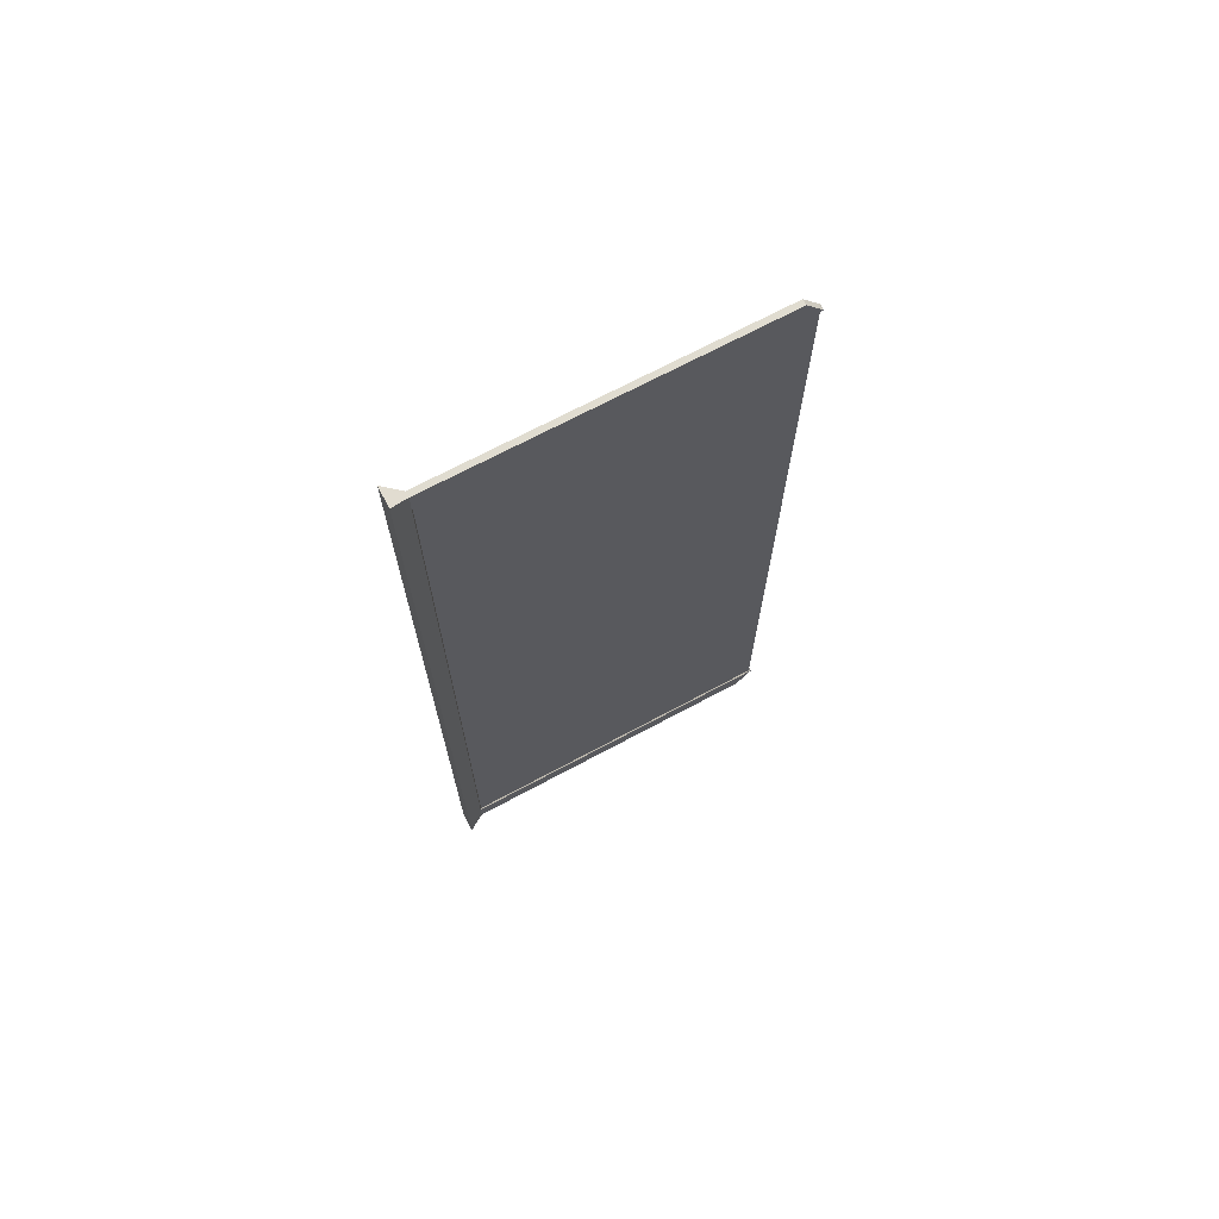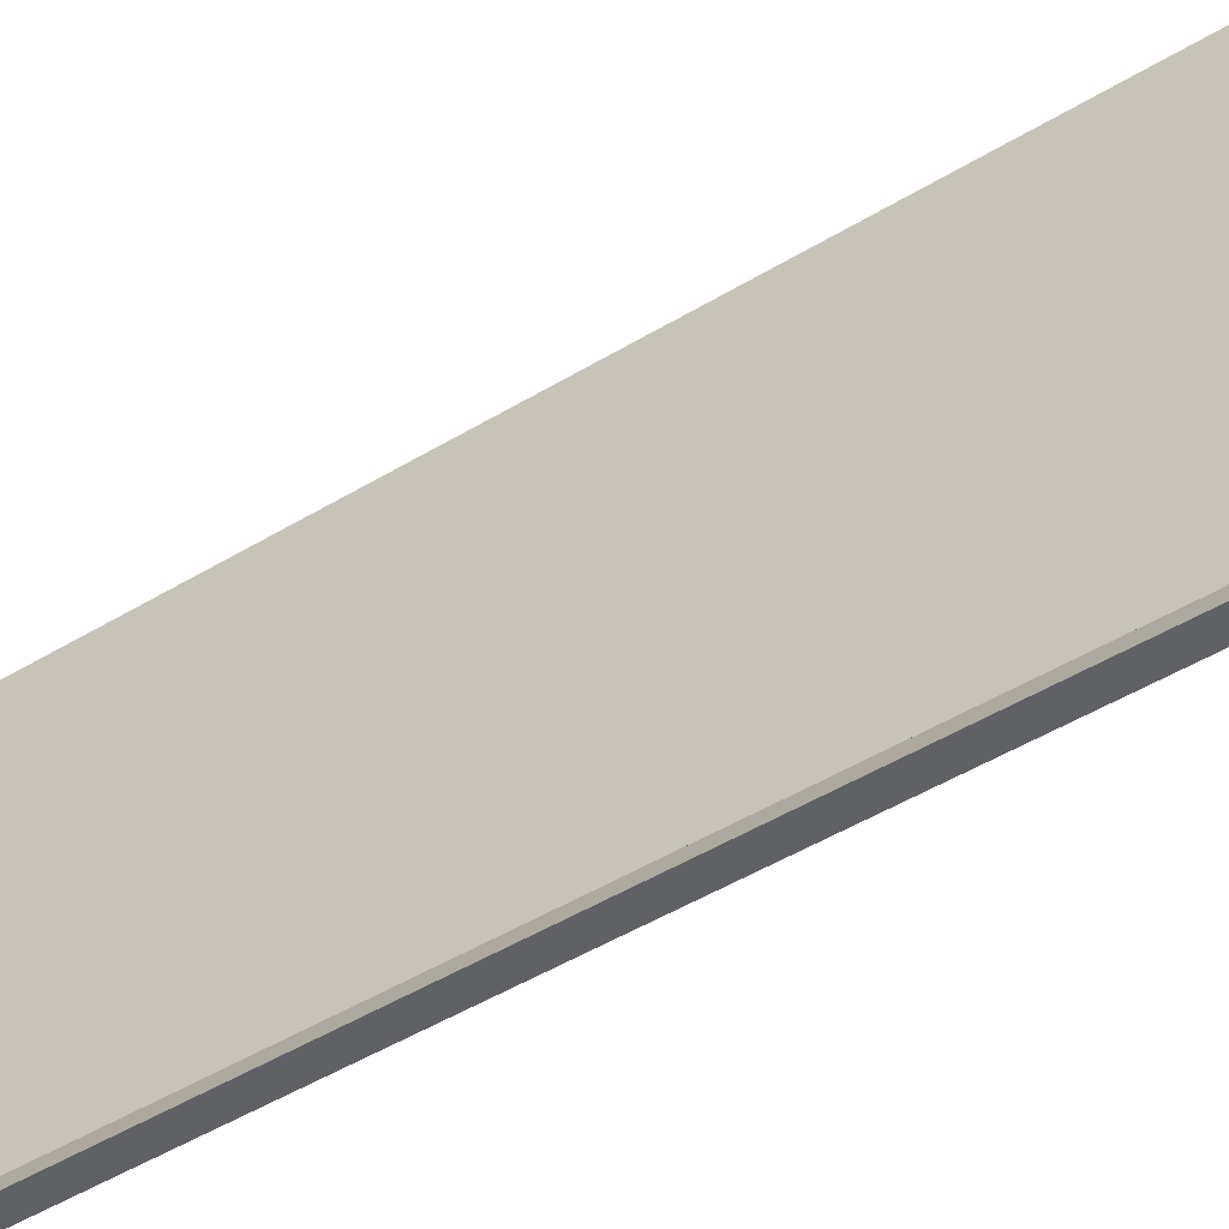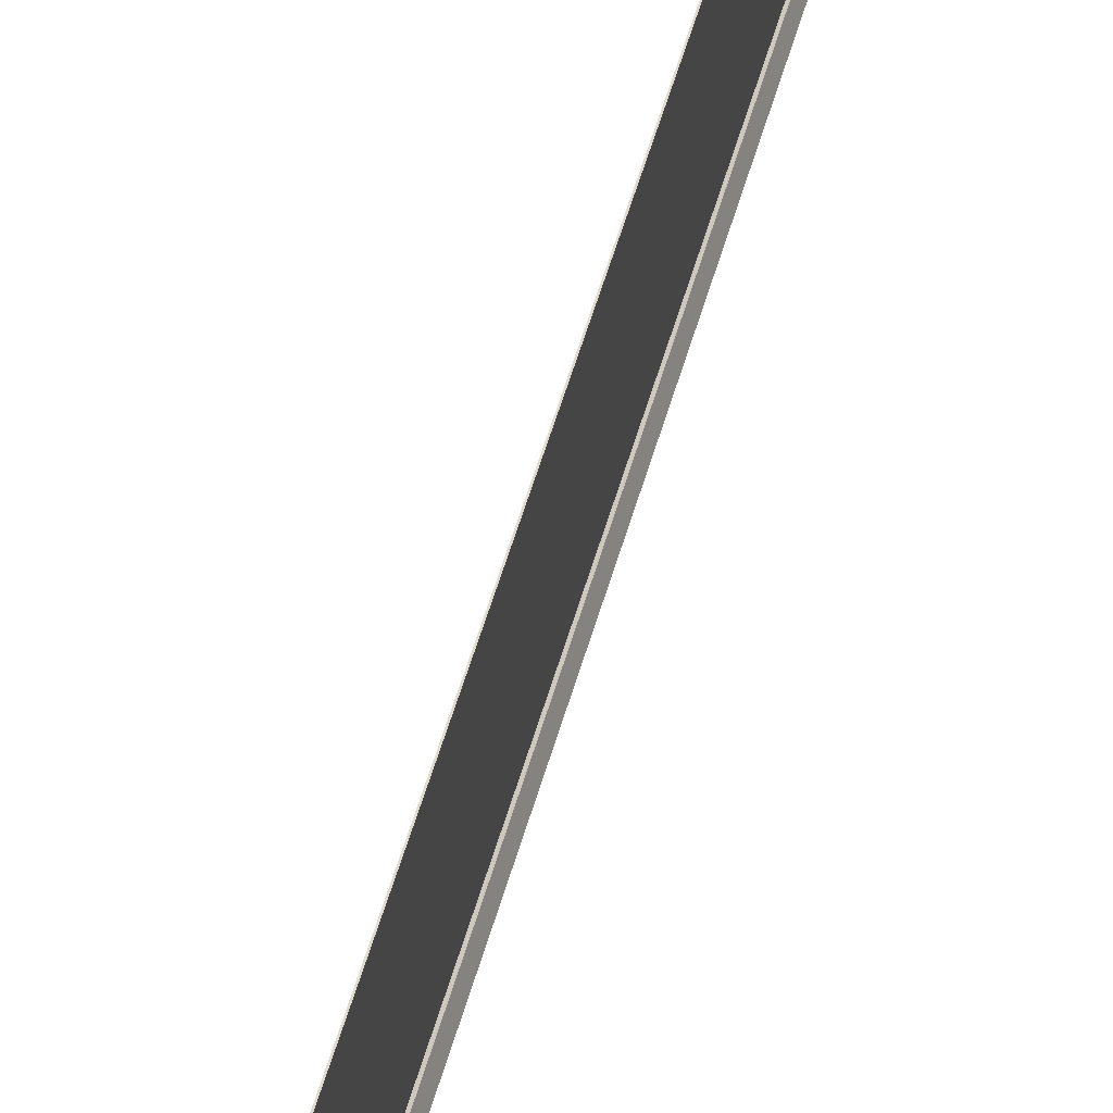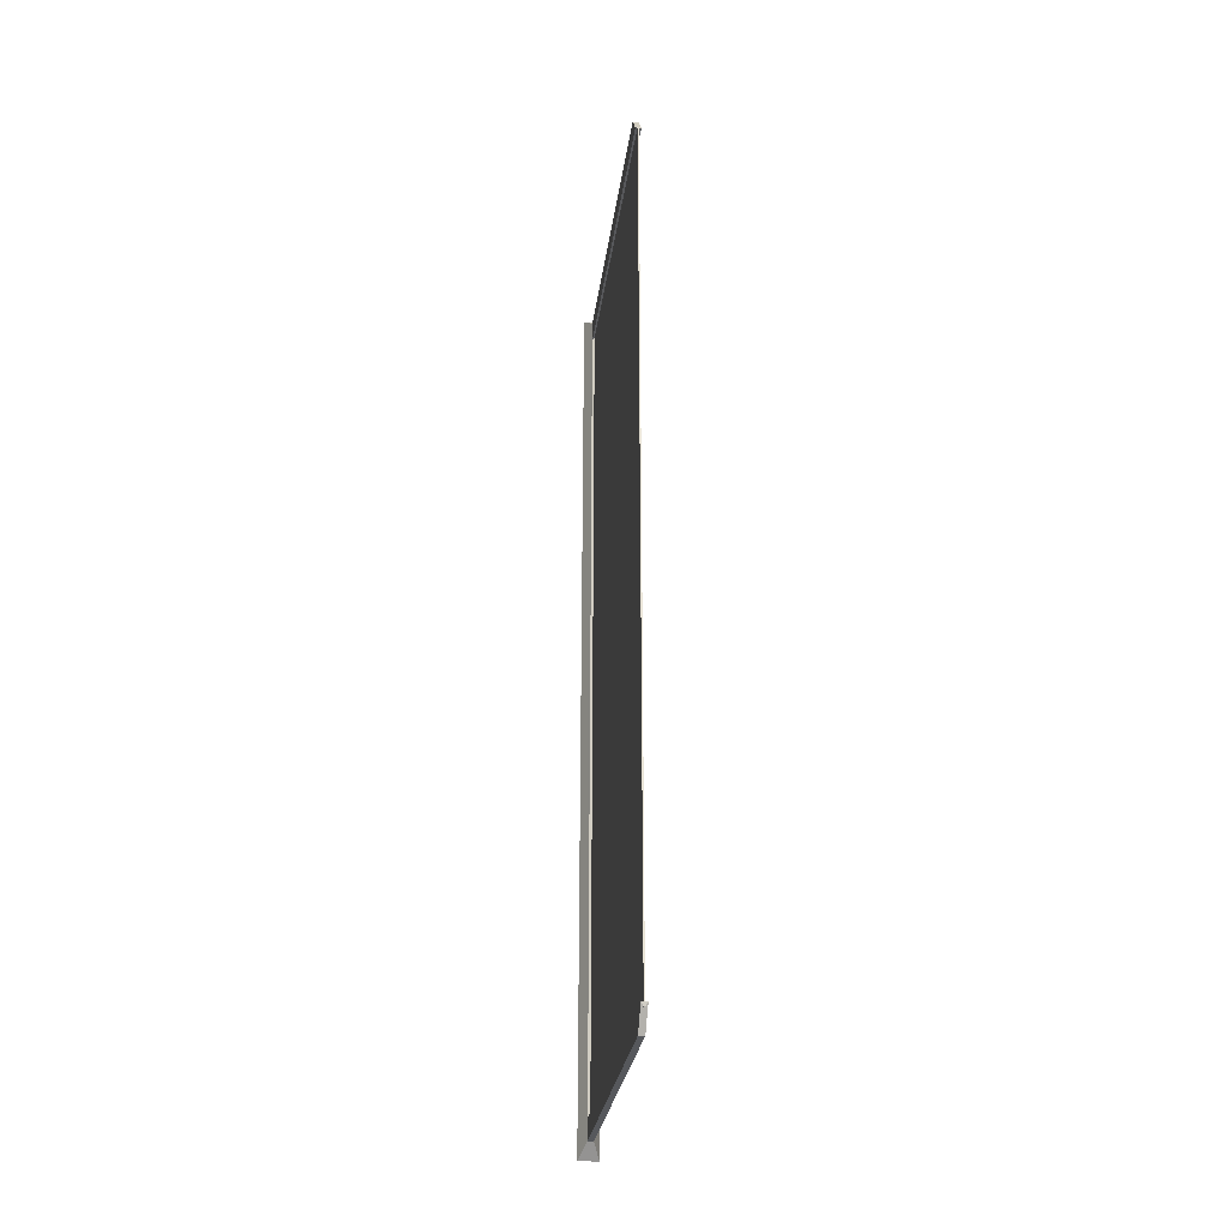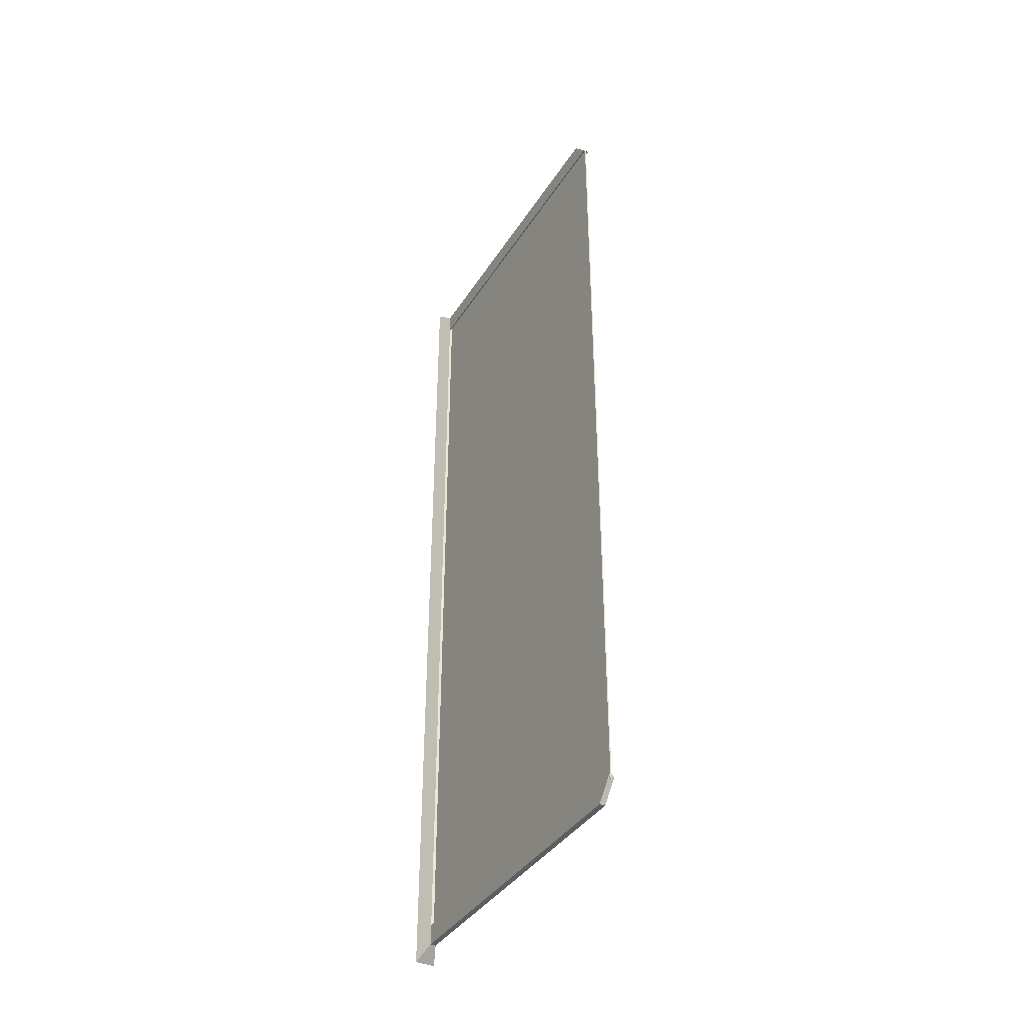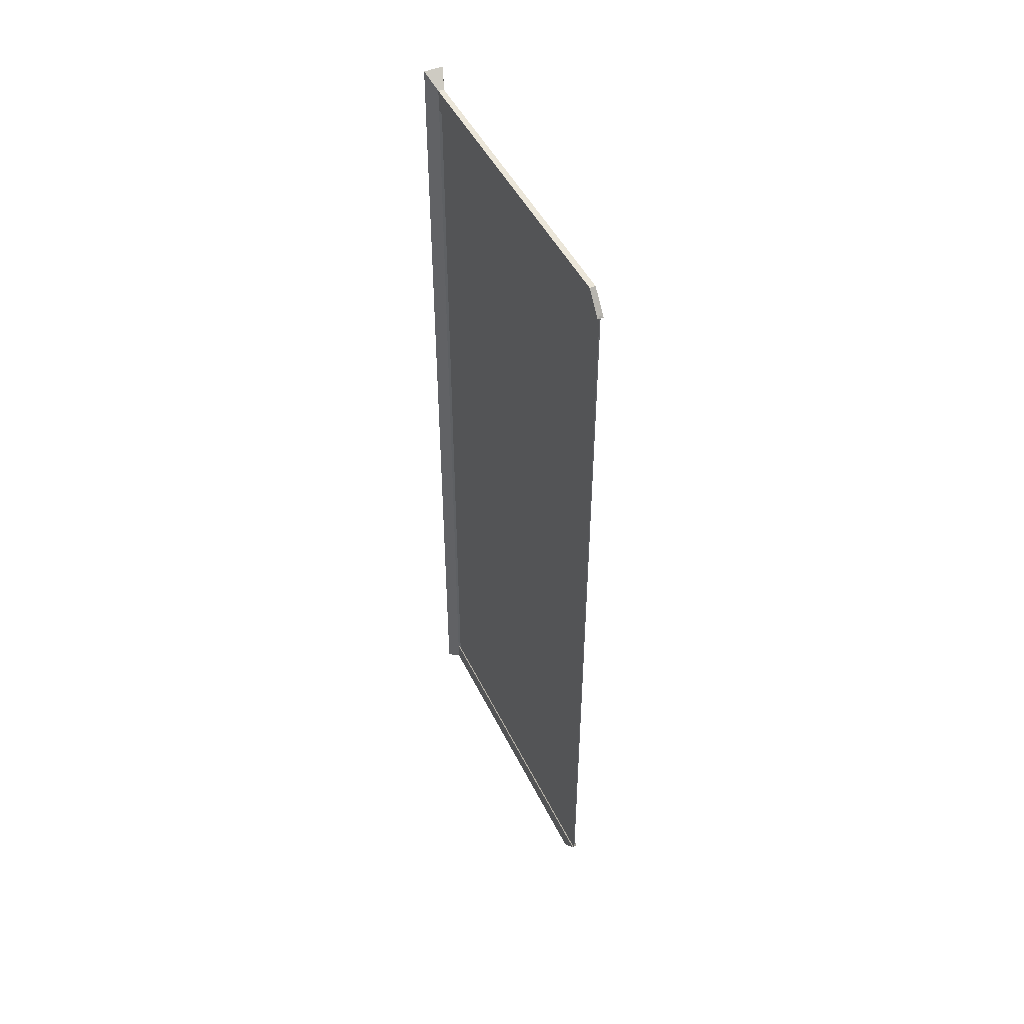
<metadata>
{"format":"obj","ext":"obj","renderer":"f3d","projection":"perspective","resolution":1024,"background":"white","views":[{"elev":69.7,"azim":61.8,"up":"+Z"},{"elev":-48.8,"azim":124.0,"up":"+Y"},{"elev":70.1,"azim":18.0,"up":"+Y"},{"elev":-28.0,"azim":172.7,"up":"+Z"},{"elev":-38.8,"azim":150.9,"up":"+Z"},{"elev":47.3,"azim":155.0,"up":"+Z"}]}
</metadata>
<code>
o Cube
v 0.1 12 -15.52
v 0.35 0 -16
v 0.1 12 15.52
v 0.35 0 16
v -0.1 12 -15.52
v -0.35 0 -16
v -0.1 12 15.52
v -0.35 0 16
v -0.35 0 14.4
v 0.02 12.55 14.82
v -0.02 12.55 14.82
v 0.35 0 14.4
v -0.02 12.55 -14.9
v 0.35 0 -14.48
v -0.35 0 -14.48
v 0.02 12.55 -14.9
v 0.1 0.6 -15.52
v -0.1 0.6 15.52
v 0.1 0.6 15.52
v -0.1 0.6 -15.52
v 0.02 0.6465 14.82
v -0.02 0.6465 14.82
v 0.02 0.6465 -14.9
v -0.02 0.6465 -14.9
v -0.35 0 15.2
v 0.1 12.6 14.74
v -0.1 12.6 14.74
v 0.35 0 15.2
v -0.1 0.6 14.74
v 0.1 0.6 14.74
v -0.1 12.6 -14.78
v 0.35 0 -15.24
v -0.35 0 -15.24
v 0.1 12.6 -14.78
v 0.1 0.6 -14.78
v -0.1 0.6 -14.78
v 0.1 0.6 -15.52
v 0.1 0.6 15.52
v -0.1 0.6 -15.52
v 0.1 0.6 13.97
v -0.1 0.6 13.97
v 0.1 0.6 -14.05
v -0.1 0.6 -14.05
v -0.1 0.6 15.52
v 0.1 0.6 14.74
v -0.1 0.6 14.74
v -0.1 0.6 -14.78
v 0.1 0.6 -14.78
f 26 27 7 3
f 19 3 7 18
f 36 31 5 20
f 25 28 4 8
f 30 26 3 19
f 20 5 1 17
f 23 16 10 21
f 15 14 12 9
f 29 27 11 22
f 16 13 11 10
f 34 31 13 16
f 33 32 14 15
f 35 34 16 23
f 22 11 13 24
f 41 22 24 43
f 48 35 23 42
f 46 29 22 41
f 42 23 21 40
f 39 20 17 37
f 45 30 19 38
f 47 36 20 39
f 38 19 18 44
f 40 21 30 45
f 44 18 29 46
f 18 7 27 29
f 21 10 26 30
f 9 12 28 25
f 10 11 27 26
f 43 24 36 47
f 37 17 35 48
f 17 1 34 35
f 6 2 32 33
f 1 5 31 34
f 24 13 31 36
f 2 37 48 32
f 15 43 47 33
f 8 44 46 25
f 12 40 45 28
f 4 38 44 8
f 33 47 39 6
f 28 45 38 4
f 6 39 37 2
f 14 42 40 12
f 25 46 41 9
f 32 48 42 14
f 9 41 43 15

</code>
